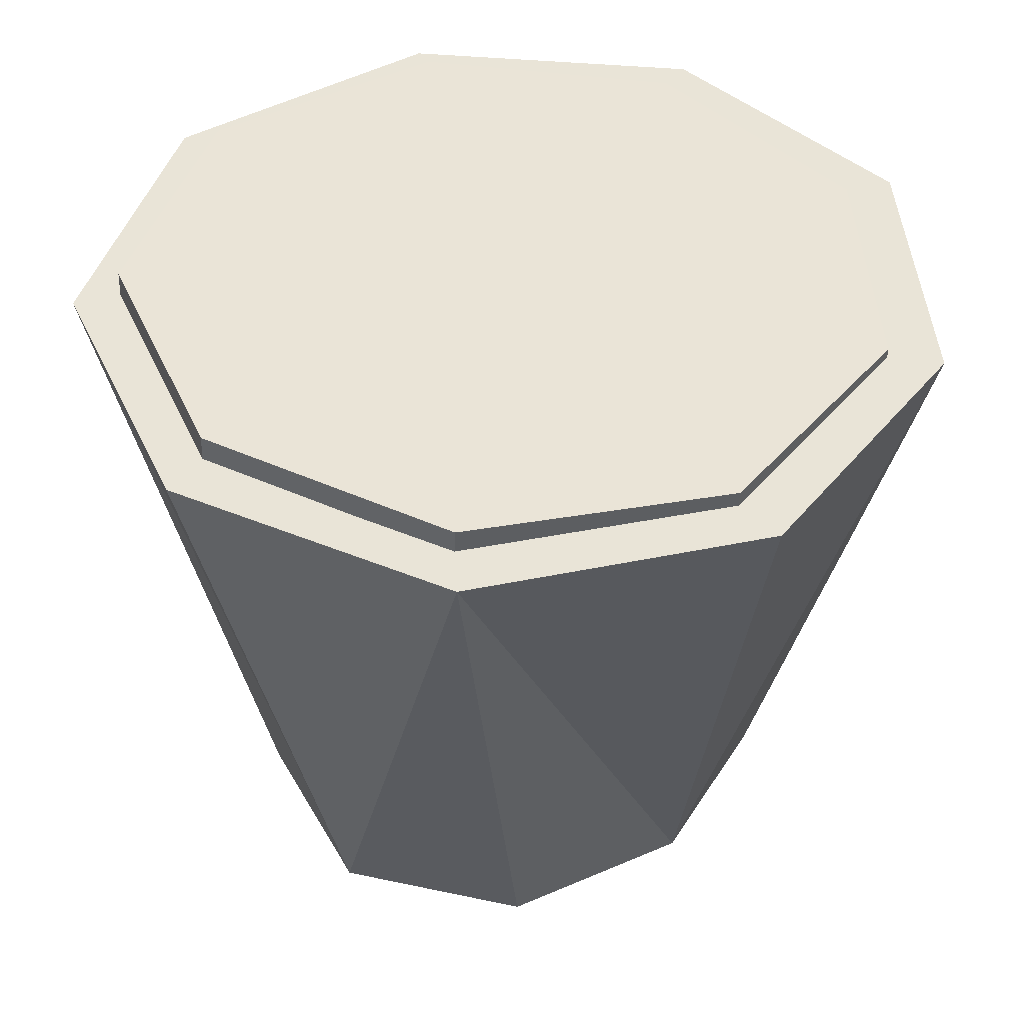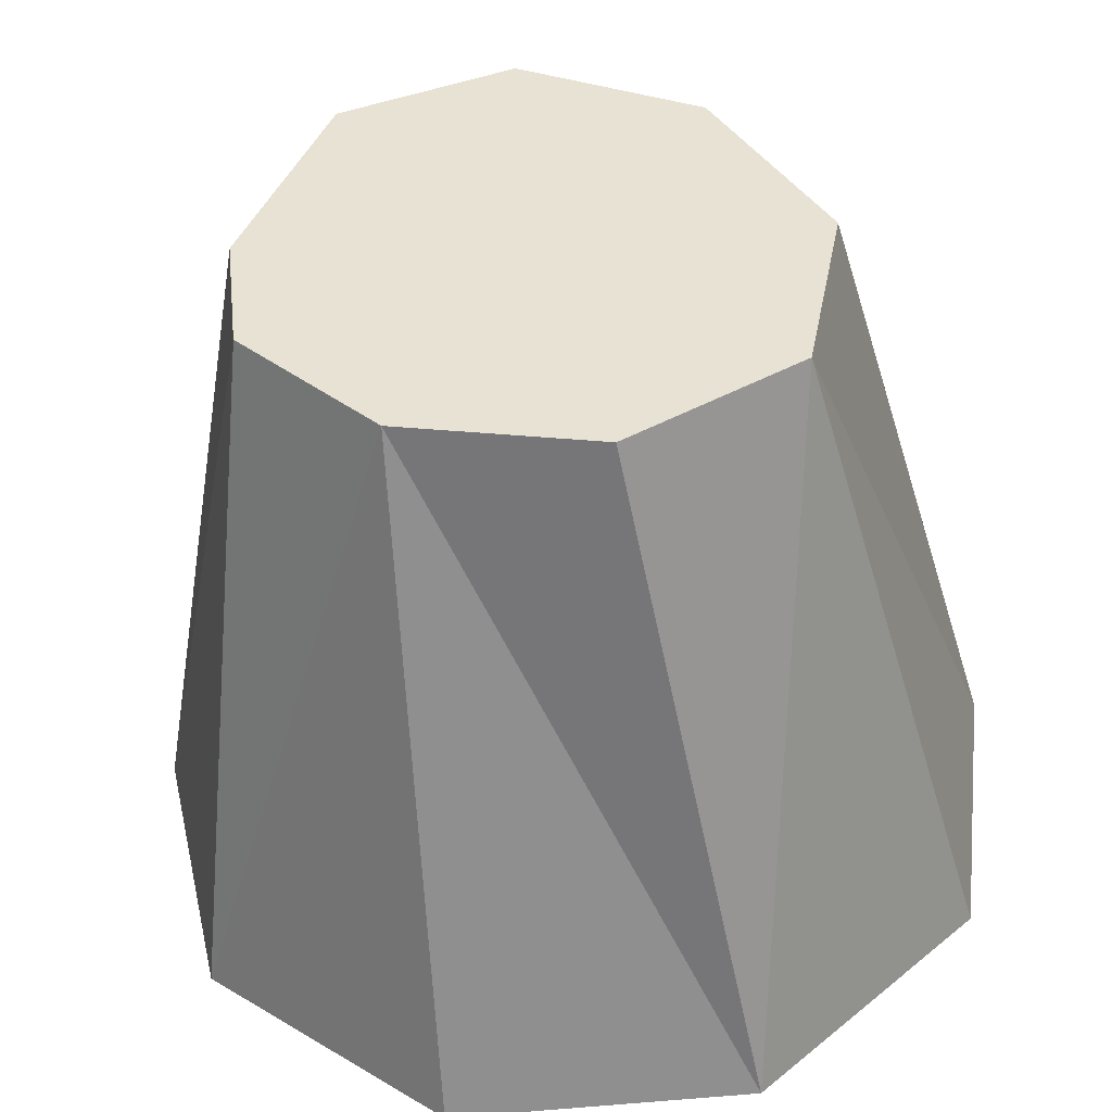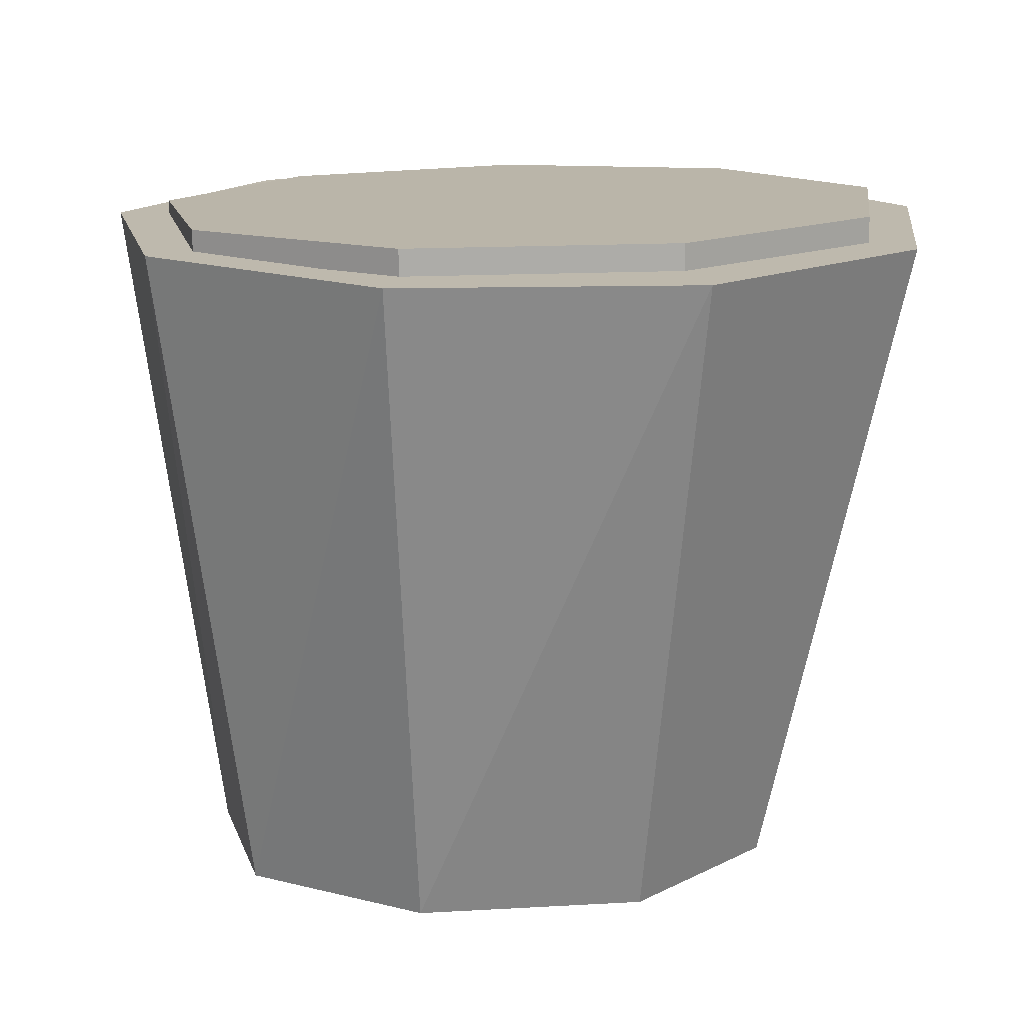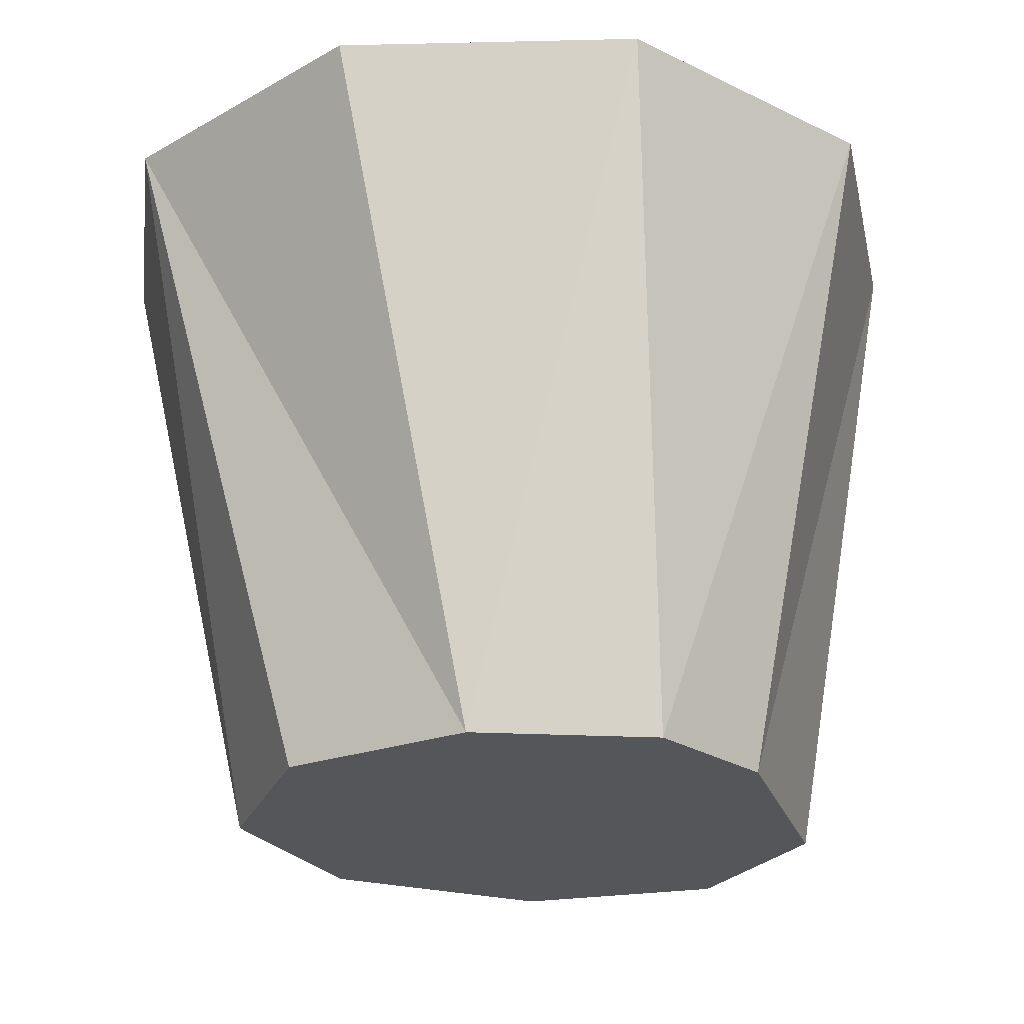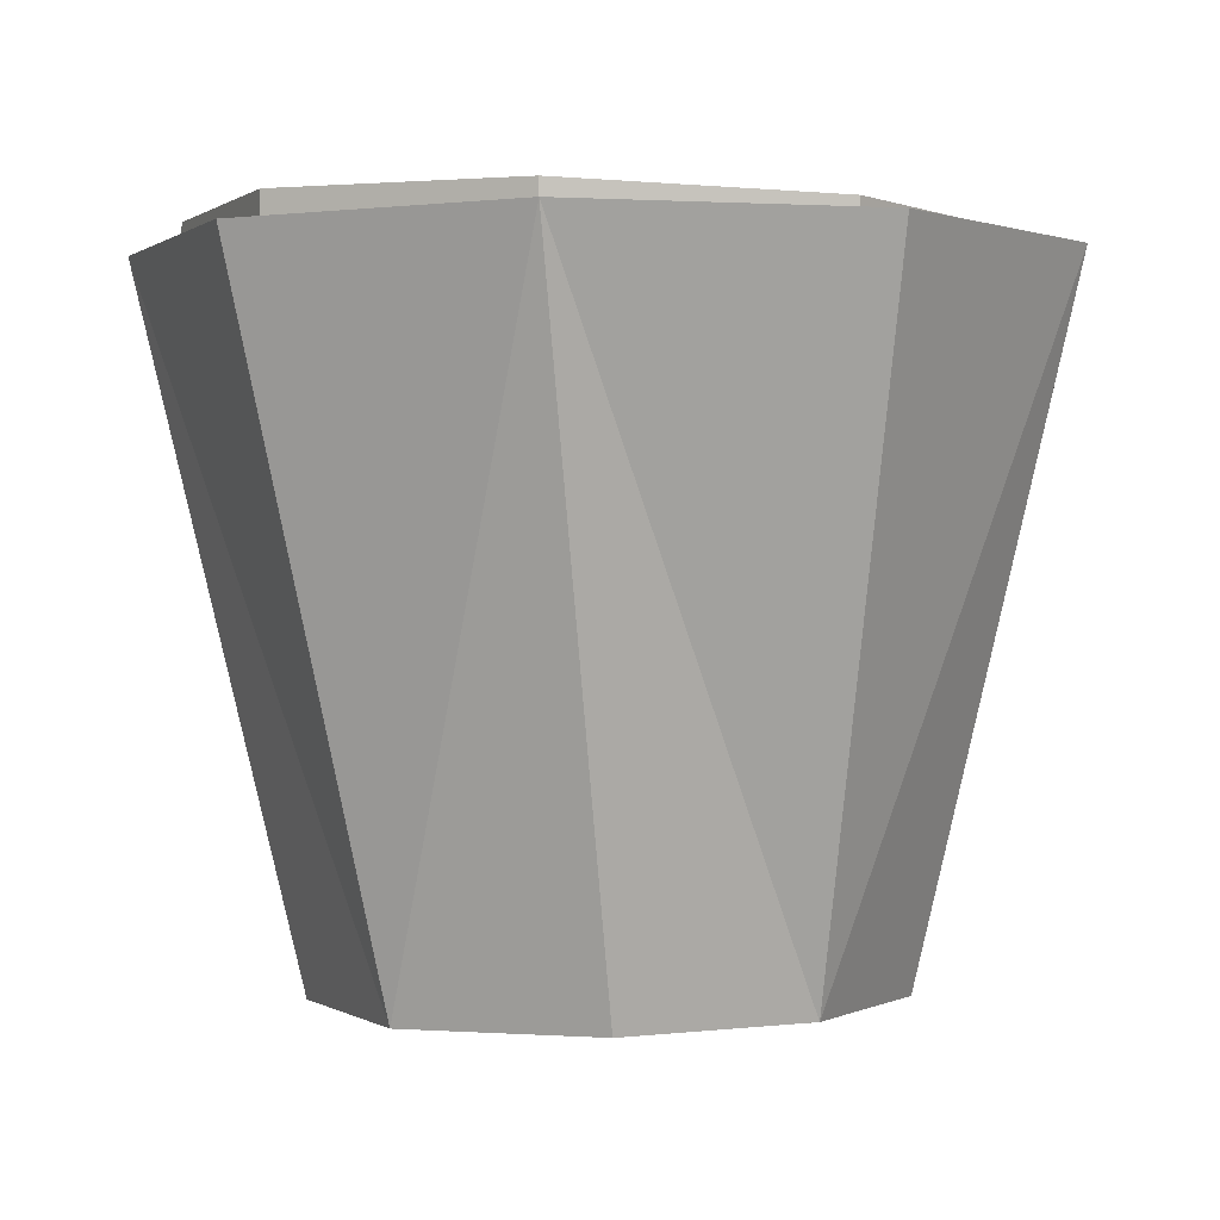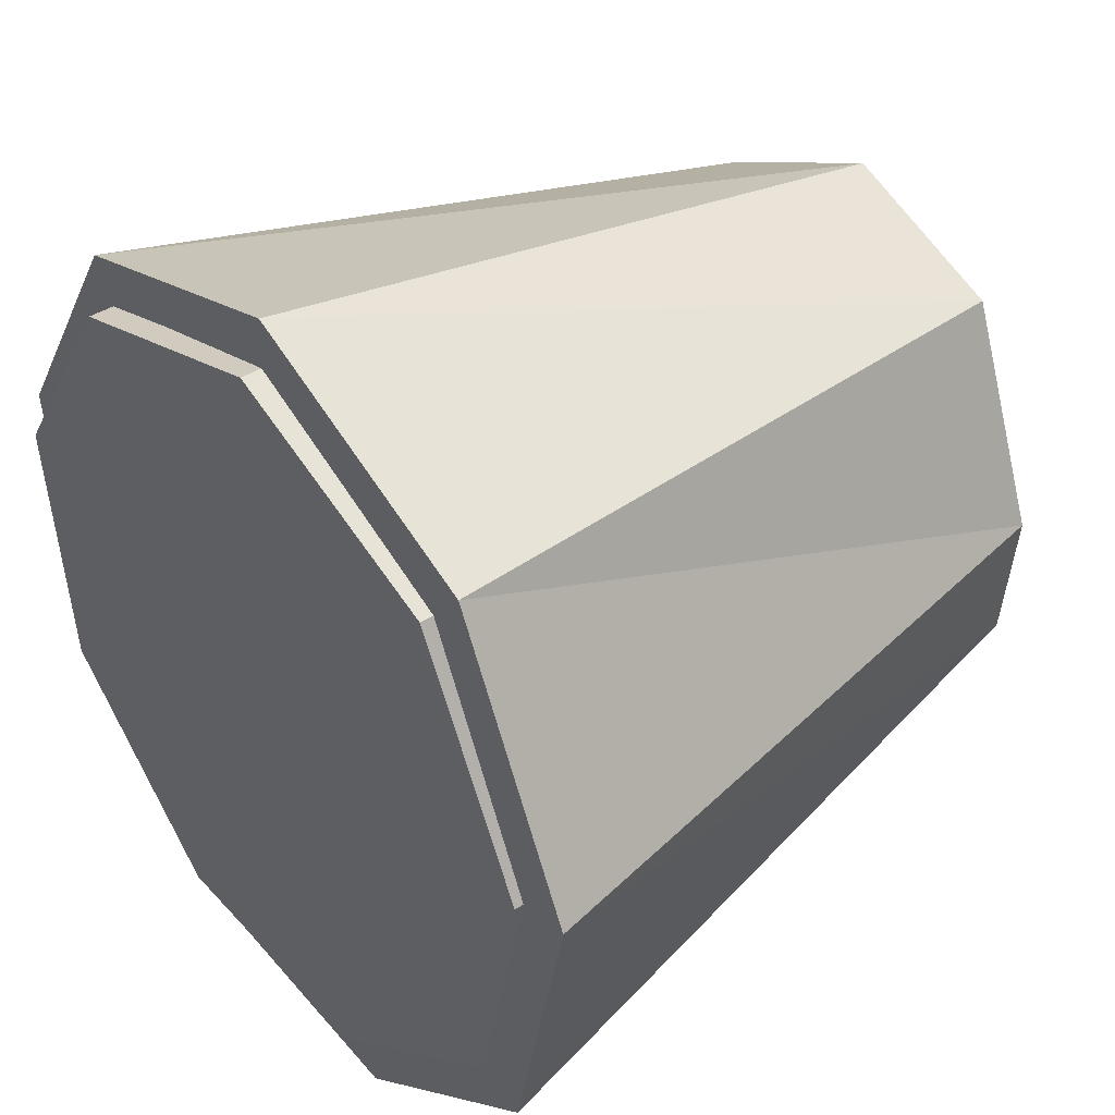
<metadata>
{"format":"obj","ext":"obj","renderer":"f3d","projection":"perspective","resolution":1024,"background":"white","views":[{"elev":43.2,"azim":163.3,"up":"+Y"},{"elev":-48.1,"azim":3.5,"up":"+Z"},{"elev":15.2,"azim":53.9,"up":"+Y"},{"elev":-26.0,"azim":-140.8,"up":"+Y"},{"elev":0.5,"azim":164.1,"up":"+Y"},{"elev":39.6,"azim":-127.3,"up":"+Z"}]}
</metadata>
<code>
v -0.003909 0.03206 0.08322
v 0.05167 0.03206 0.06613
v -0.003909 -0.09913 0.06322
v 0.08326 0.03206 0.01732
v 0.03167 -0.09913 0.04613
v 0.07608 0.03206 -0.04038
v 0.04608 -0.09913 -0.03038
v 0.03349 0.03206 -0.07996
v -0.02458 0.03206 -0.08291
v -0.02458 -0.09913 -0.04291
v -0.07096 0.03206 -0.04785
v -0.08394 0.03206 0.008824
v -0.05096 -0.09913 -0.01785
v -0.05747 0.03206 0.06059
v -0.05394 -0.09913 0.008824
v -0.03747 -0.09913 0.05059
v 0.05326 -0.09913 0.007321
v 0.01349 -0.09913 -0.04996
v 0.07396 0.03821 0.01595
v 0.06821 0.03783 -0.03503
v 0.06835 0.03283 -0.03501
v 0.0741 0.03321 0.01597
v 0.03105 0.0366 -0.07038
v 0.03119 0.0316 -0.07036
v -0.02014 0.03509 -0.07356
v -0.01999 0.03009 -0.07354
v -0.06139 0.03401 -0.04308
v -0.06124 0.02901 -0.04306
v -0.07342 0.03386 0.006794
v -0.07327 0.02887 0.006814
v -0.05058 0.03472 0.05273
v -0.05044 0.02972 0.05275
v -0.003577 0.03618 0.07323
v -0.003431 0.03118 0.07325
v 0.04561 0.03755 0.0587
v 0.04575 0.03256 0.05873
o group1438628360
g mesh1438628360
f 3 2 1
f 5 4 2
f 7 6 4
f 7 8 6
f 10 9 8
f 10 11 9
f 13 12 11
f 15 14 12
f 16 1 14
f 16 15 13 10 18 7 17 5 3
f 1 2 4 6 8 9 11 12 14
f 7 18 8
f 8 18 10
f 5 17 4
f 4 17 7
f 3 5 2
f 16 3 1
f 15 16 14
f 13 15 12
f 10 13 11
o group297639318
g mesh297639318
f 22 21 20 19
f 21 24 23 20
f 24 26 25 23
f 26 28 27 25
f 28 30 29 27
f 30 32 31 29
f 32 34 33 31
f 34 36 35 33
f 36 22 19 35
f 36 34 32 30 28 26 24 21 22
f 19 20 23 25 27 29 31 33 35

</code>
